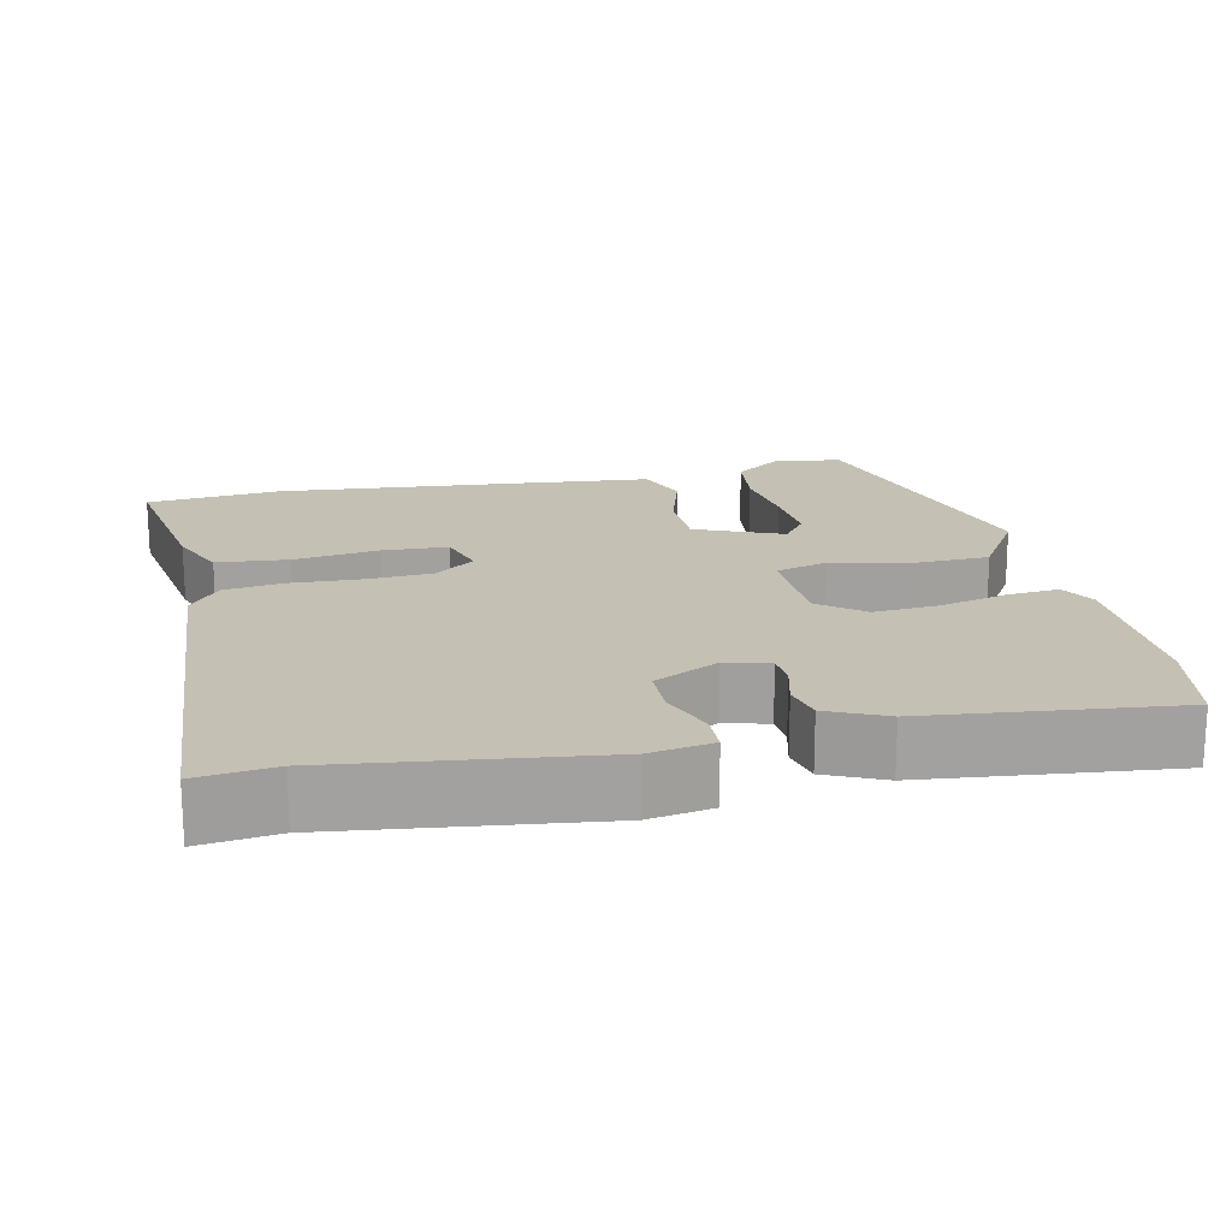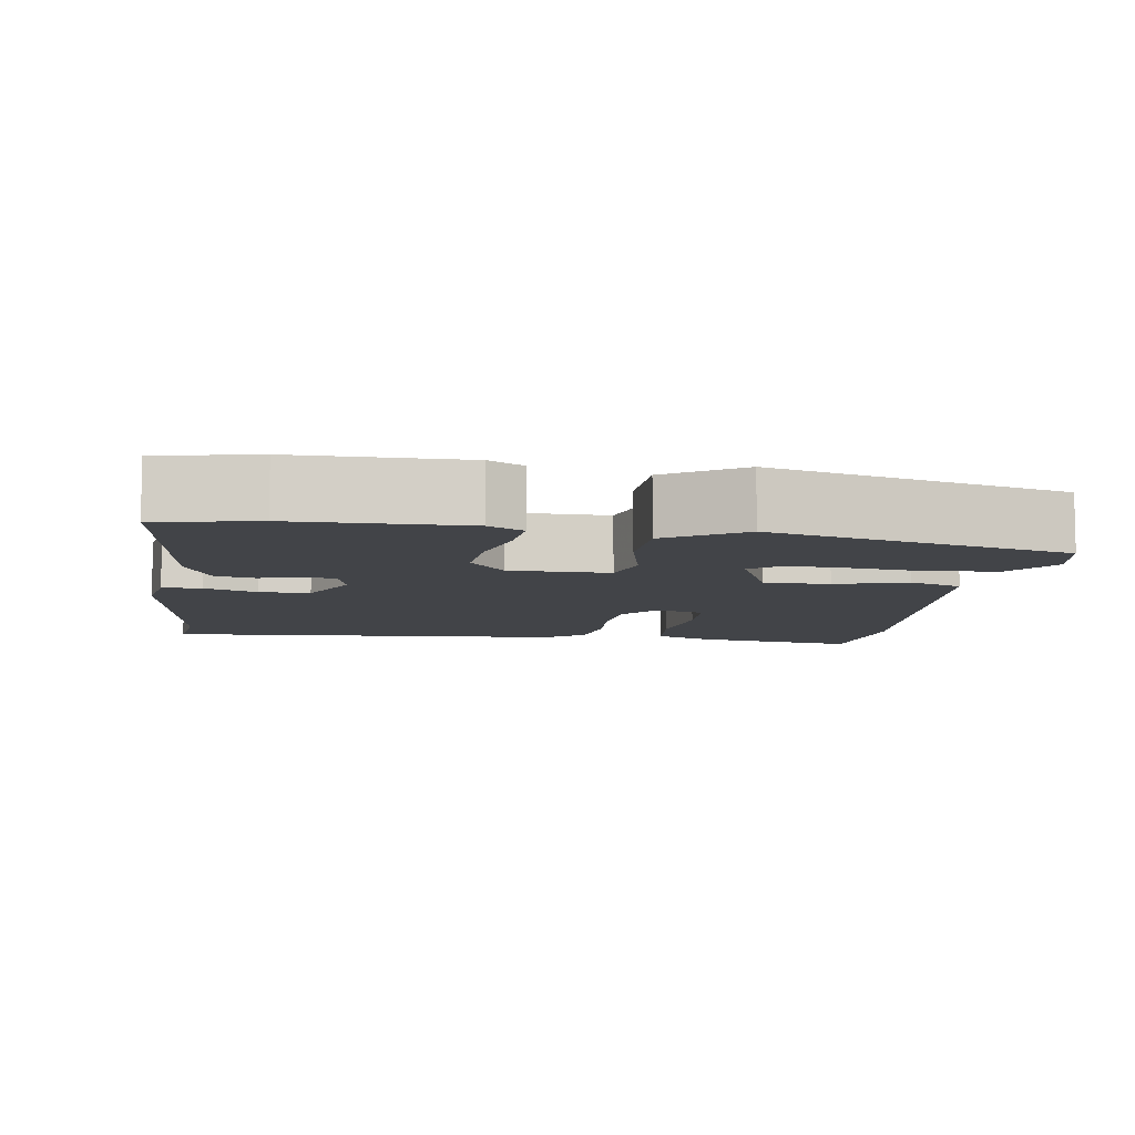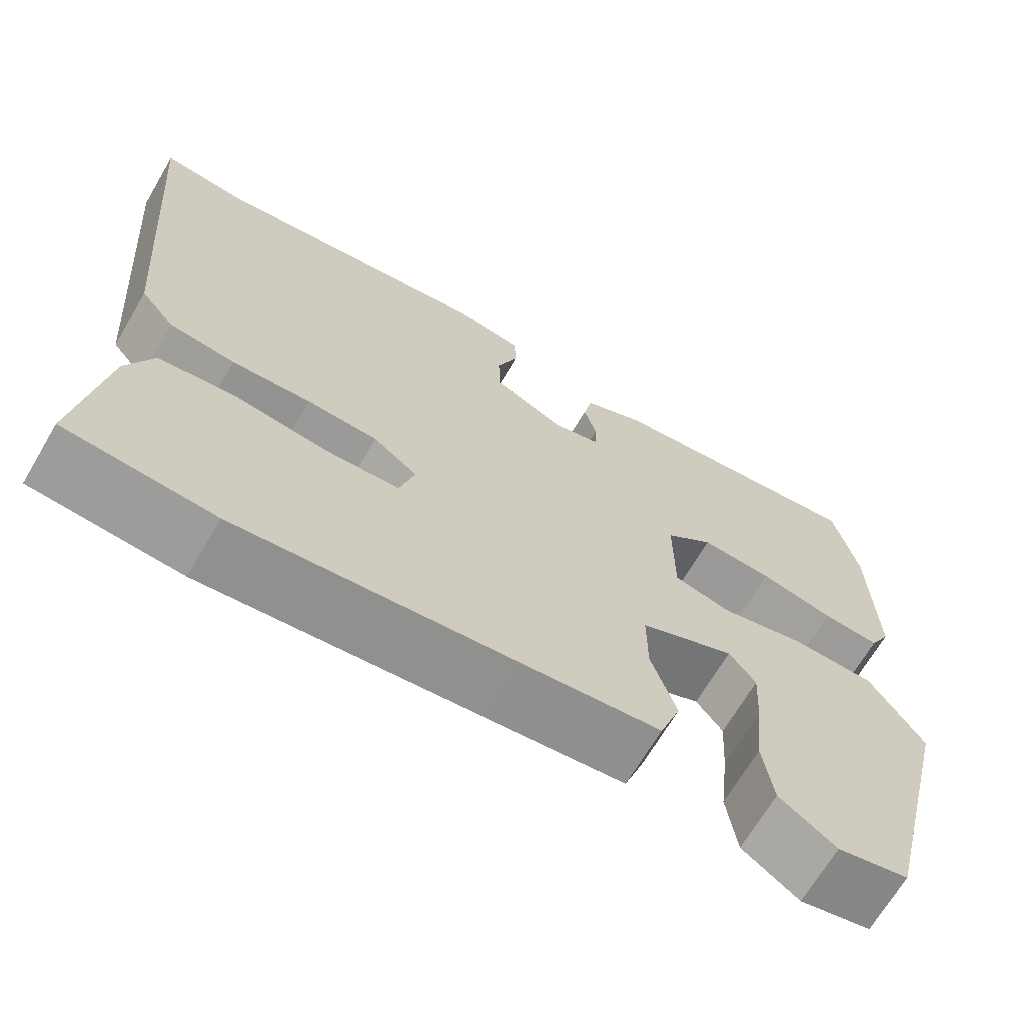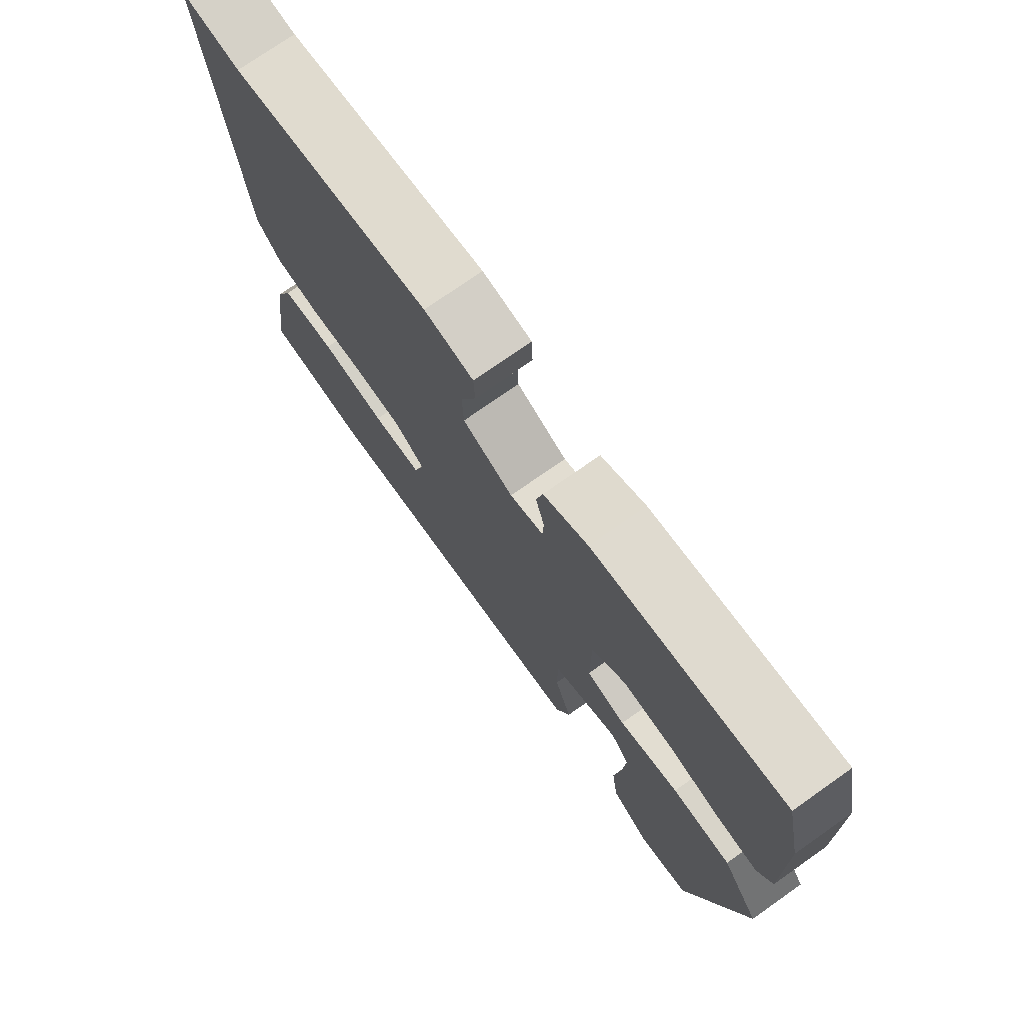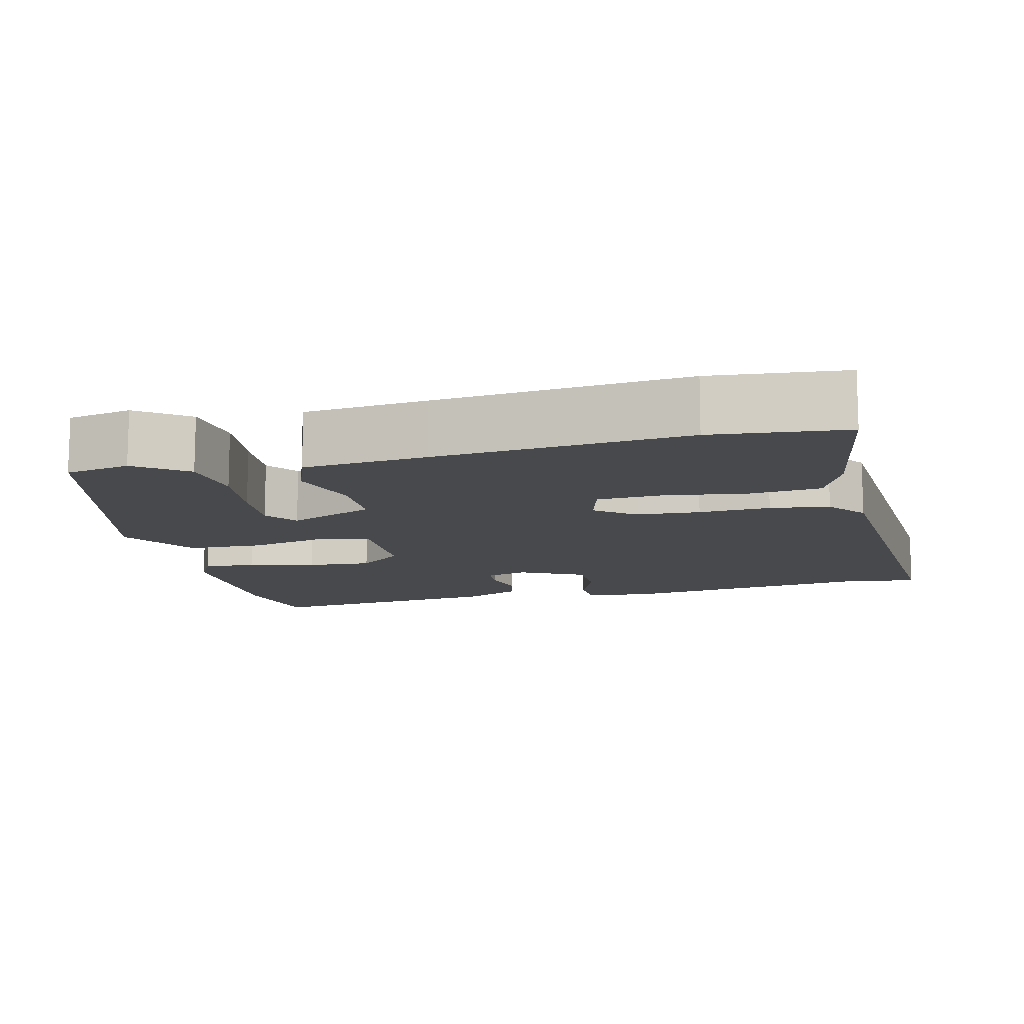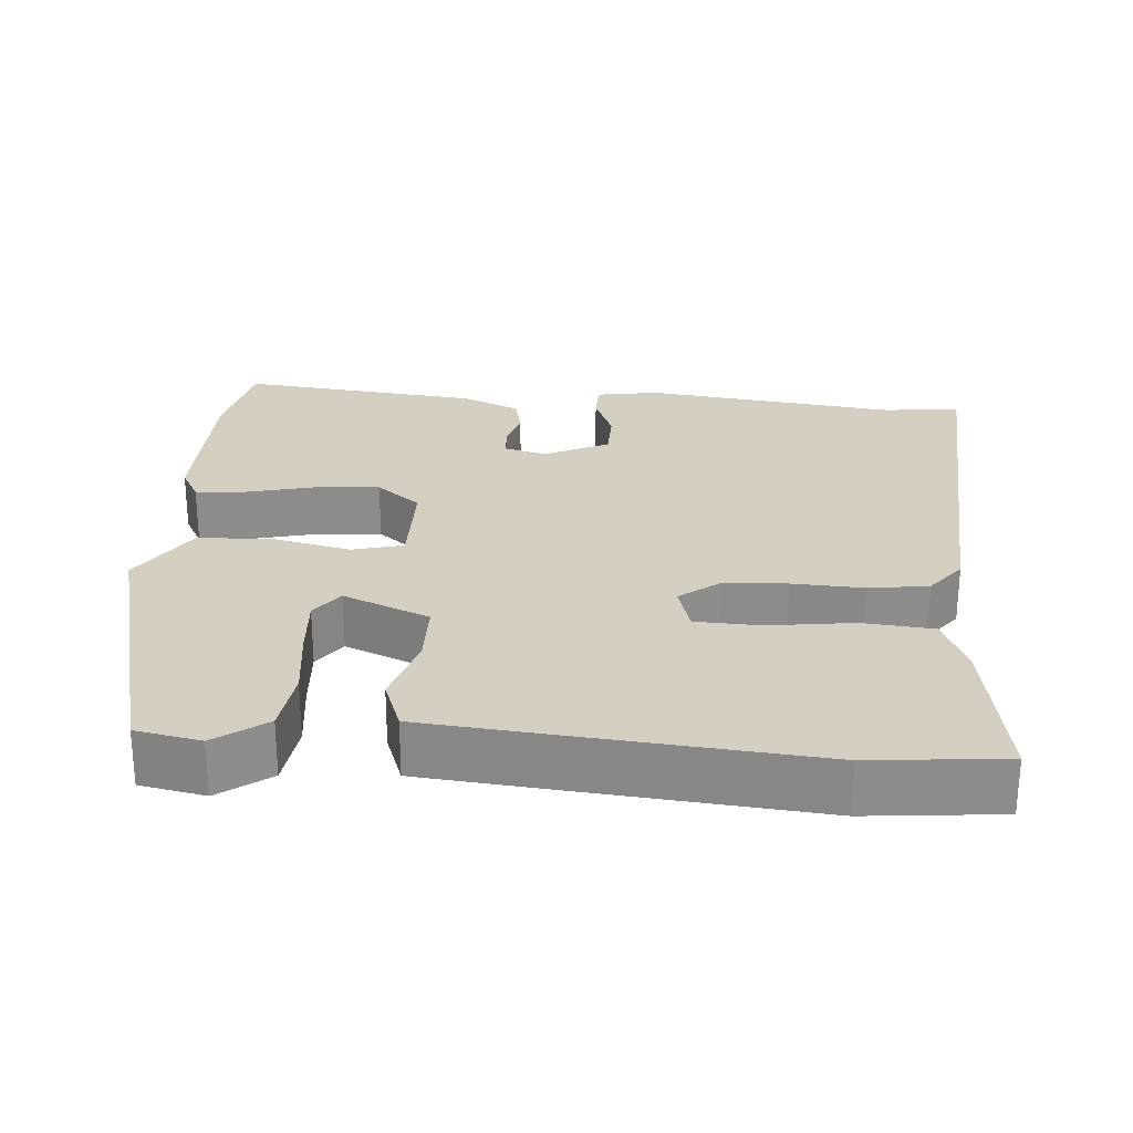
<metadata>
{"format":"obj","ext":"obj","renderer":"f3d","projection":"perspective","resolution":1024,"background":"white","views":[{"elev":18.2,"azim":-13.3,"up":"+Y"},{"elev":-8.1,"azim":80.9,"up":"+Y"},{"elev":-68.2,"azim":-30.5,"up":"+Z"},{"elev":74.8,"azim":54.9,"up":"+Z"},{"elev":-12.0,"azim":-167.1,"up":"+Y"},{"elev":25.9,"azim":-176.4,"up":"+Y"}]}
</metadata>
<code>
v -0.353 0.07 -0.512
v -0.531 0.07 -0.497
v -0.499 0.07 -0.277
v -0.467 0.07 -0.2
v -0.373 0.07 -0.19
v -0.26 0.07 -0.204
v -0.174 0.07 -0.199
v -0.156 0.07 -0.133
v -0.209 0.07 -0.093
v -0.294 0.07 -0.089
v -0.389 0.07 -0.095
v -0.468 0.07 -0.085
v -0.509 0.07 -0.034
v -0.553 0.07 0.506
v -0.451 0.07 0.495
v -0.111 0.07 0.543
v -0.027 0.07 0.53
v -0.025 0.07 0.478
v -0.051 0.07 0.408
v -0.049 0.07 0.341
v 0.037 0.07 0.3
v 0.094 0.07 0.316
v 0.096 0.07 0.359
v 0.081 0.07 0.414
v 0.092 0.07 0.466
v 0.168 0.07 0.502
v 0.491 0.07 0.542
v 0.519 0.07 0.411
v 0.523 0.07 0.187
v 0.498 0.07 0.14
v 0.429 0.07 0.145
v 0.339 0.07 0.166
v 0.253 0.07 0.171
v 0.195 0.07 0.123
v 0.195 0.07 -0.009
v 0.263 0.07 -0.026
v 0.365 0.07 -0.001
v 0.466 0.07 -0.003
v 0.531 0.07 -0.103
v 0.435 0.07 -0.497
v 0.349 0.07 -0.515
v 0.281 0.07 -0.467
v 0.269 0.07 -0.38
v 0.28 0.07 -0.282
v 0.285 0.07 -0.199
v 0.253 0.07 -0.157
v 0.139 0.07 -0.207
v 0.139 0.07 -0.294
v 0.169 0.07 -0.388
v 0.144 0.07 -0.459
v -0.02 0.07 -0.477
v -0.353 0 -0.512
v -0.531 0 -0.497
v -0.499 0 -0.277
v -0.467 0 -0.2
v -0.373 0 -0.19
v -0.26 0 -0.204
v -0.174 0 -0.199
v -0.156 0 -0.133
v -0.209 0 -0.093
v -0.294 0 -0.089
v -0.389 0 -0.095
v -0.468 0 -0.085
v -0.509 0 -0.034
v -0.553 0 0.506
v -0.451 0 0.495
v -0.111 0 0.543
v -0.027 0 0.53
v -0.025 0 0.478
v -0.051 0 0.408
v -0.049 0 0.341
v 0.037 0 0.3
v 0.094 0 0.316
v 0.096 0 0.359
v 0.081 0 0.414
v 0.092 0 0.466
v 0.168 0 0.502
v 0.491 0 0.542
v 0.519 0 0.411
v 0.523 0 0.187
v 0.498 0 0.14
v 0.429 0 0.145
v 0.339 0 0.166
v 0.253 0 0.171
v 0.195 0 0.123
v 0.195 0 -0.009
v 0.263 0 -0.026
v 0.365 0 -0.001
v 0.466 0 -0.003
v 0.531 0 -0.103
v 0.435 0 -0.497
v 0.349 0 -0.515
v 0.281 0 -0.467
v 0.269 0 -0.38
v 0.28 0 -0.282
v 0.285 0 -0.199
v 0.253 0 -0.157
v 0.139 0 -0.207
v 0.139 0 -0.294
v 0.169 0 -0.388
v 0.144 0 -0.459
v -0.02 0 -0.477
f 48 49 50 51
f 47 48 51 1
f 41 42 43 44
f 41 44 45
f 40 41 45
f 39 40 45
f 36 37 38 39
f 35 36 39 45
f 29 30 31 32
f 29 32 33
f 28 29 33
f 27 28 33 34
f 23 24 25 26
f 22 23 26 27
f 16 17 18 19
f 15 16 19 20
f 14 15 20 21
f 10 11 12 13
f 9 10 13 14
f 8 9 14 21
f 3 4 5 6
f 3 6 7
f 47 1 2 3
f 46 47 3 7
f 35 45 46
f 22 27 34
f 22 34 35
f 21 22 35
f 21 35 46
f 7 8 21 46
f 102 101 100 99
f 52 102 99 98
f 95 94 93 92
f 96 95 92
f 96 92 91
f 96 91 90
f 90 89 88 87
f 96 90 87 86
f 83 82 81 80
f 84 83 80
f 84 80 79
f 85 84 79 78
f 77 76 75 74
f 78 77 74 73
f 70 69 68 67
f 71 70 67 66
f 72 71 66 65
f 64 63 62 61
f 65 64 61 60
f 72 65 60 59
f 57 56 55 54
f 58 57 54
f 54 53 52 98
f 58 54 98 97
f 97 96 86
f 85 78 73
f 86 85 73
f 86 73 72
f 97 86 72
f 97 72 59 58
f 1 52 53 2
f 2 53 54 3
f 3 54 55 4
f 4 55 56 5
f 5 56 57 6
f 6 57 58 7
f 7 58 59 8
f 8 59 60 9
f 9 60 61 10
f 10 61 62 11
f 11 62 63 12
f 12 63 64 13
f 13 64 65 14
f 14 65 66 15
f 15 66 67 16
f 16 67 68 17
f 17 68 69 18
f 18 69 70 19
f 19 70 71 20
f 20 71 72 21
f 21 72 73 22
f 22 73 74 23
f 23 74 75 24
f 24 75 76 25
f 25 76 77 26
f 26 77 78 27
f 27 78 79 28
f 28 79 80 29
f 29 80 81 30
f 30 81 82 31
f 31 82 83 32
f 32 83 84 33
f 33 84 85 34
f 34 85 86 35
f 35 86 87 36
f 36 87 88 37
f 37 88 89 38
f 38 89 90 39
f 39 90 91 40
f 40 91 92 41
f 41 92 93 42
f 42 93 94 43
f 43 94 95 44
f 44 95 96 45
f 45 96 97 46
f 46 97 98 47
f 47 98 99 48
f 48 99 100 49
f 49 100 101 50
f 50 101 102 51
f 51 102 52 1

</code>
